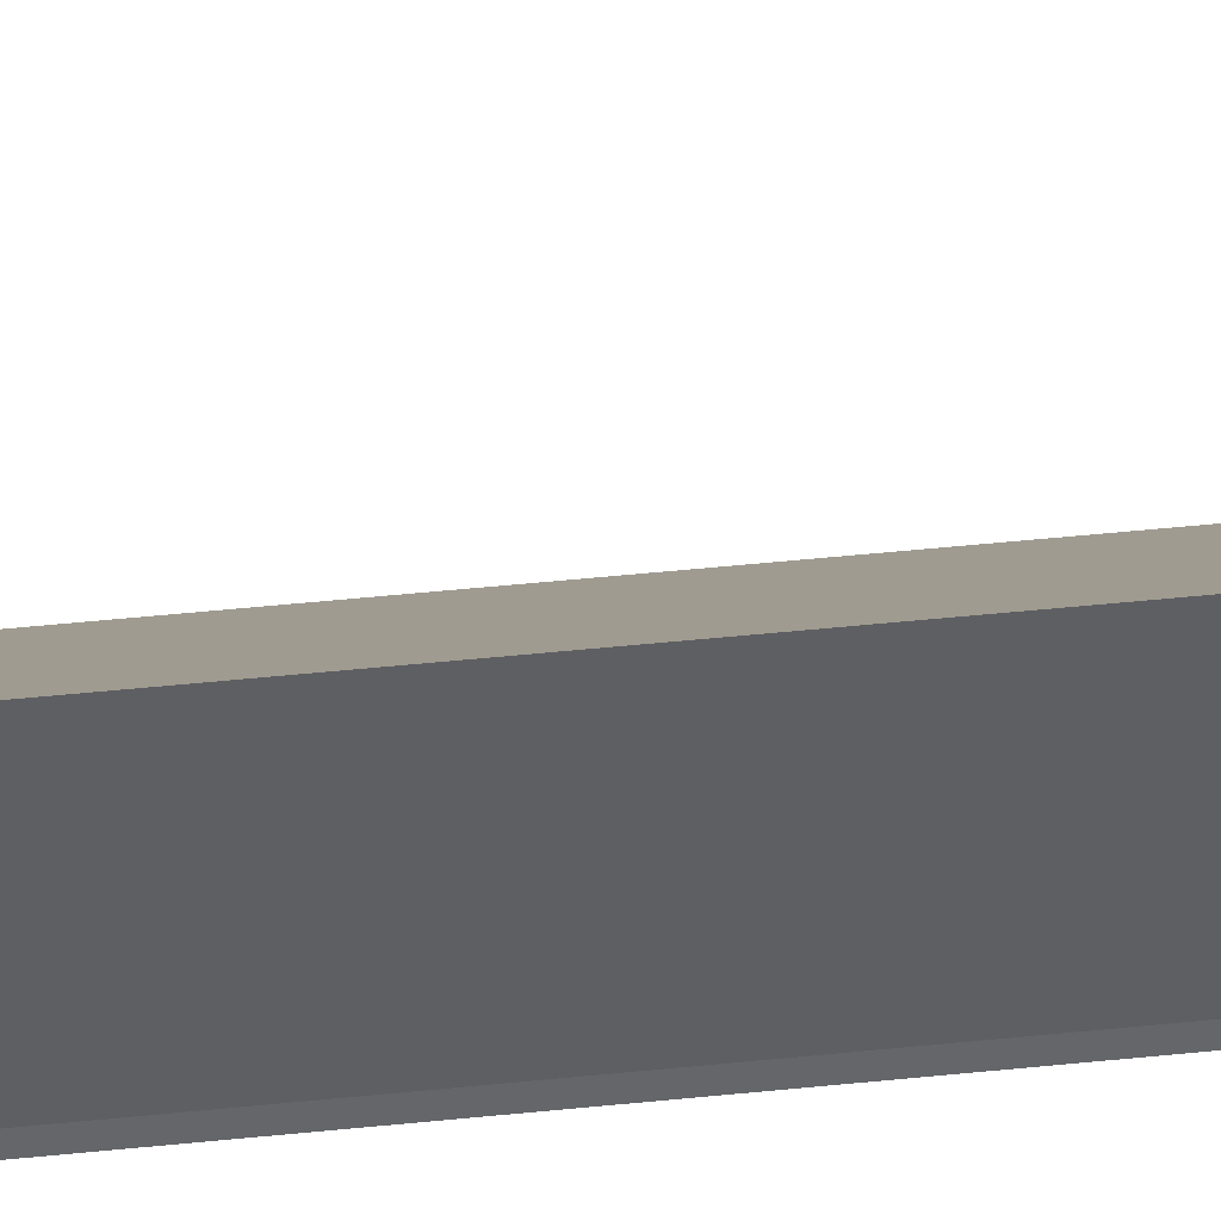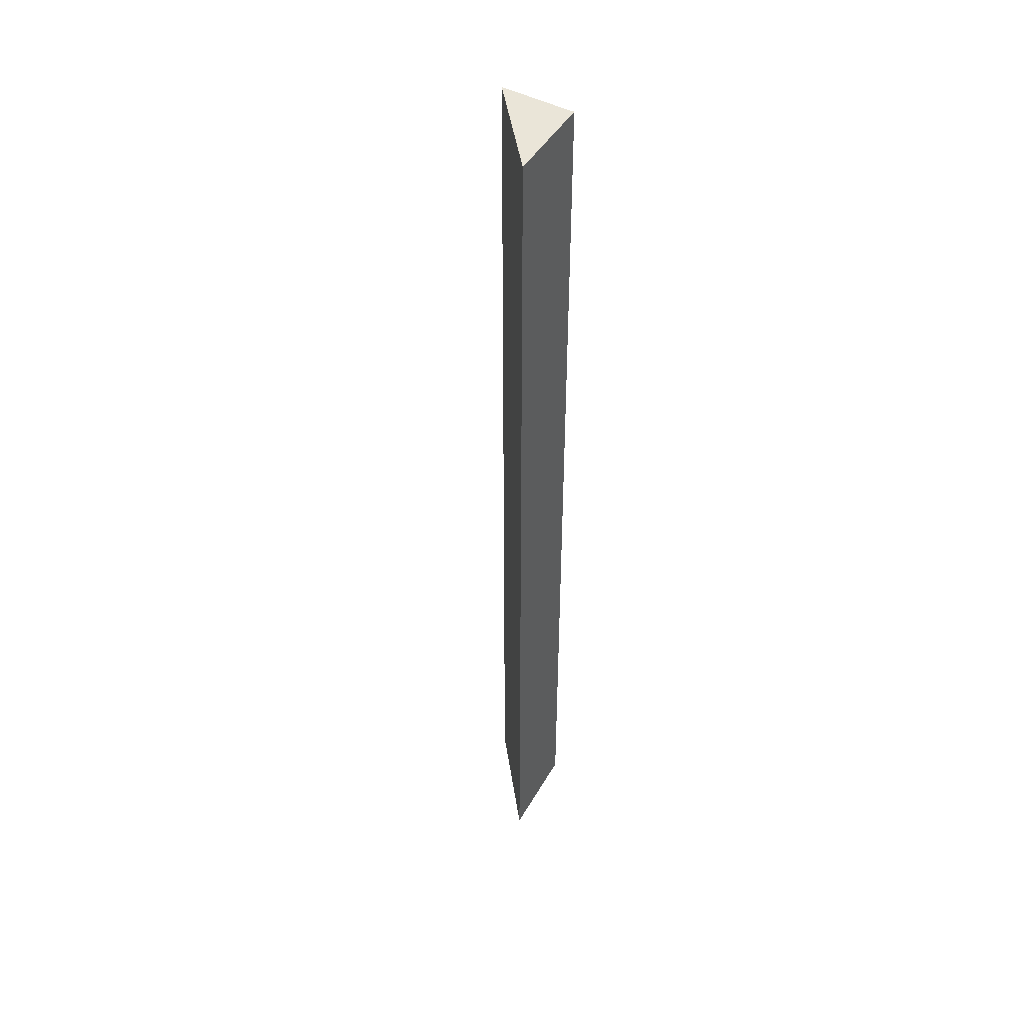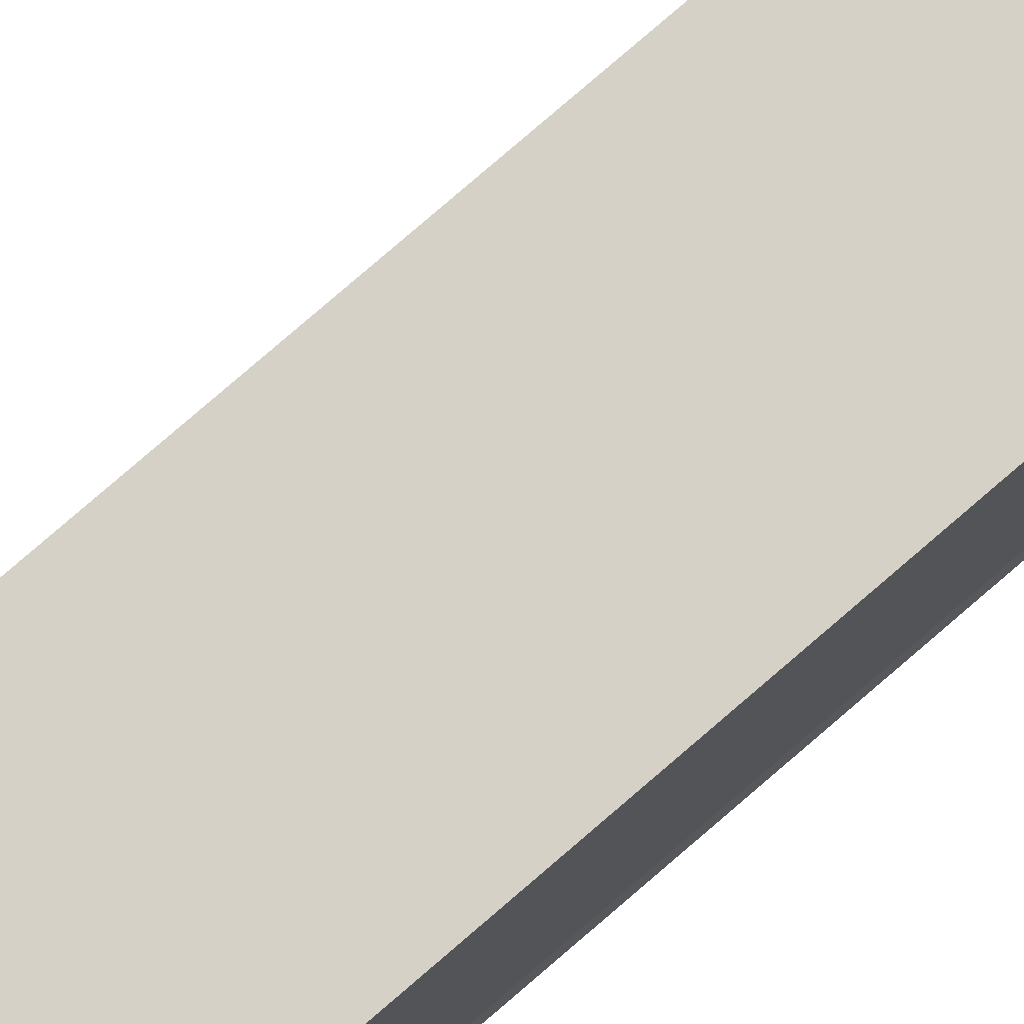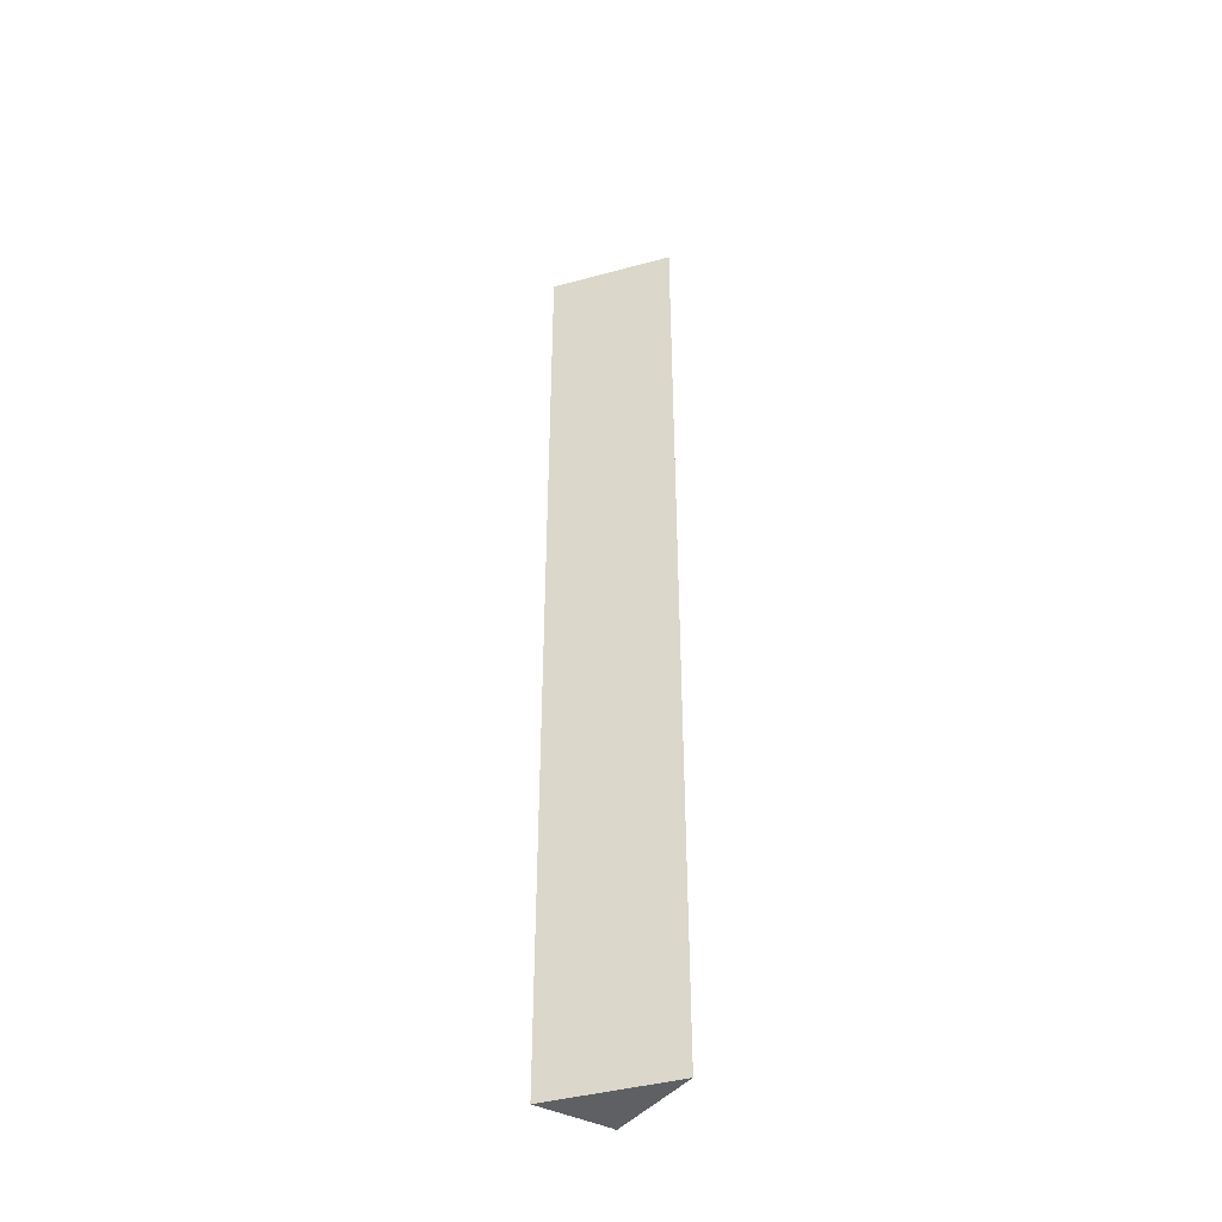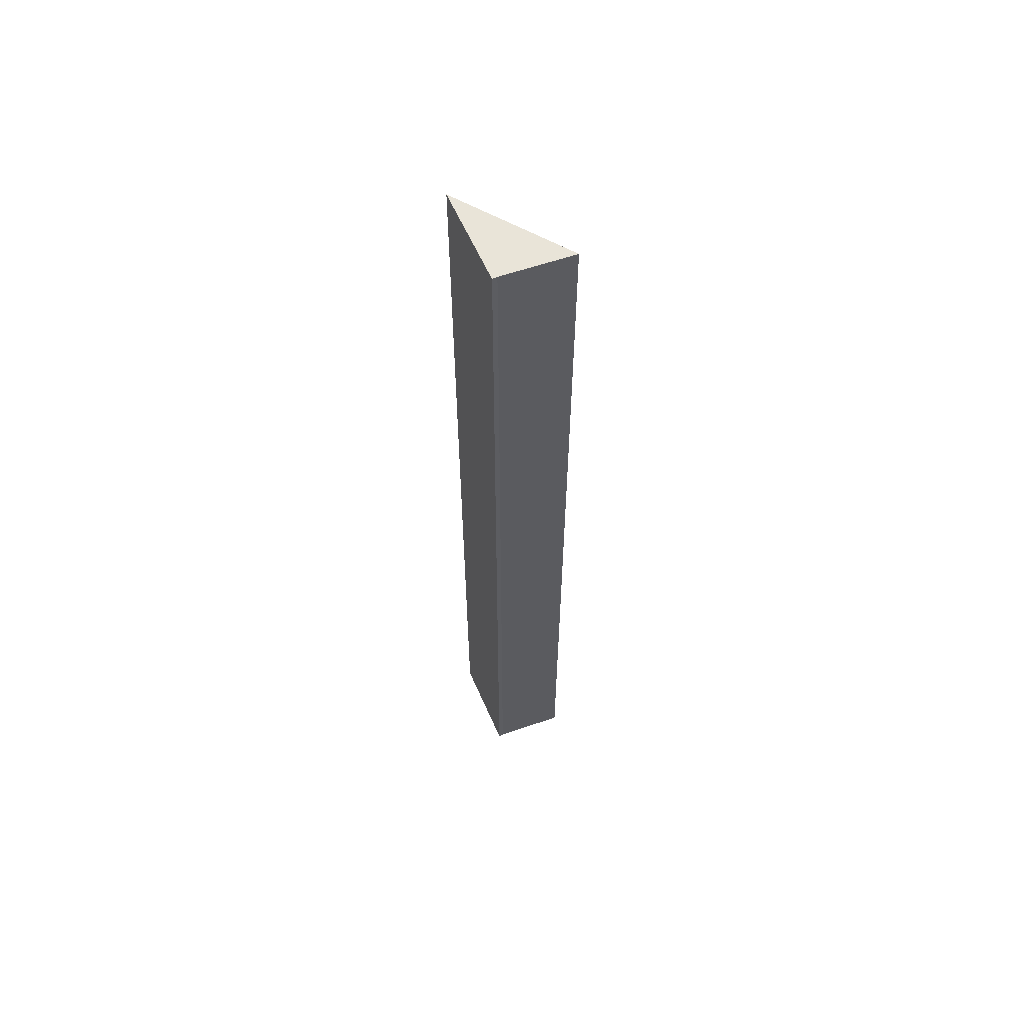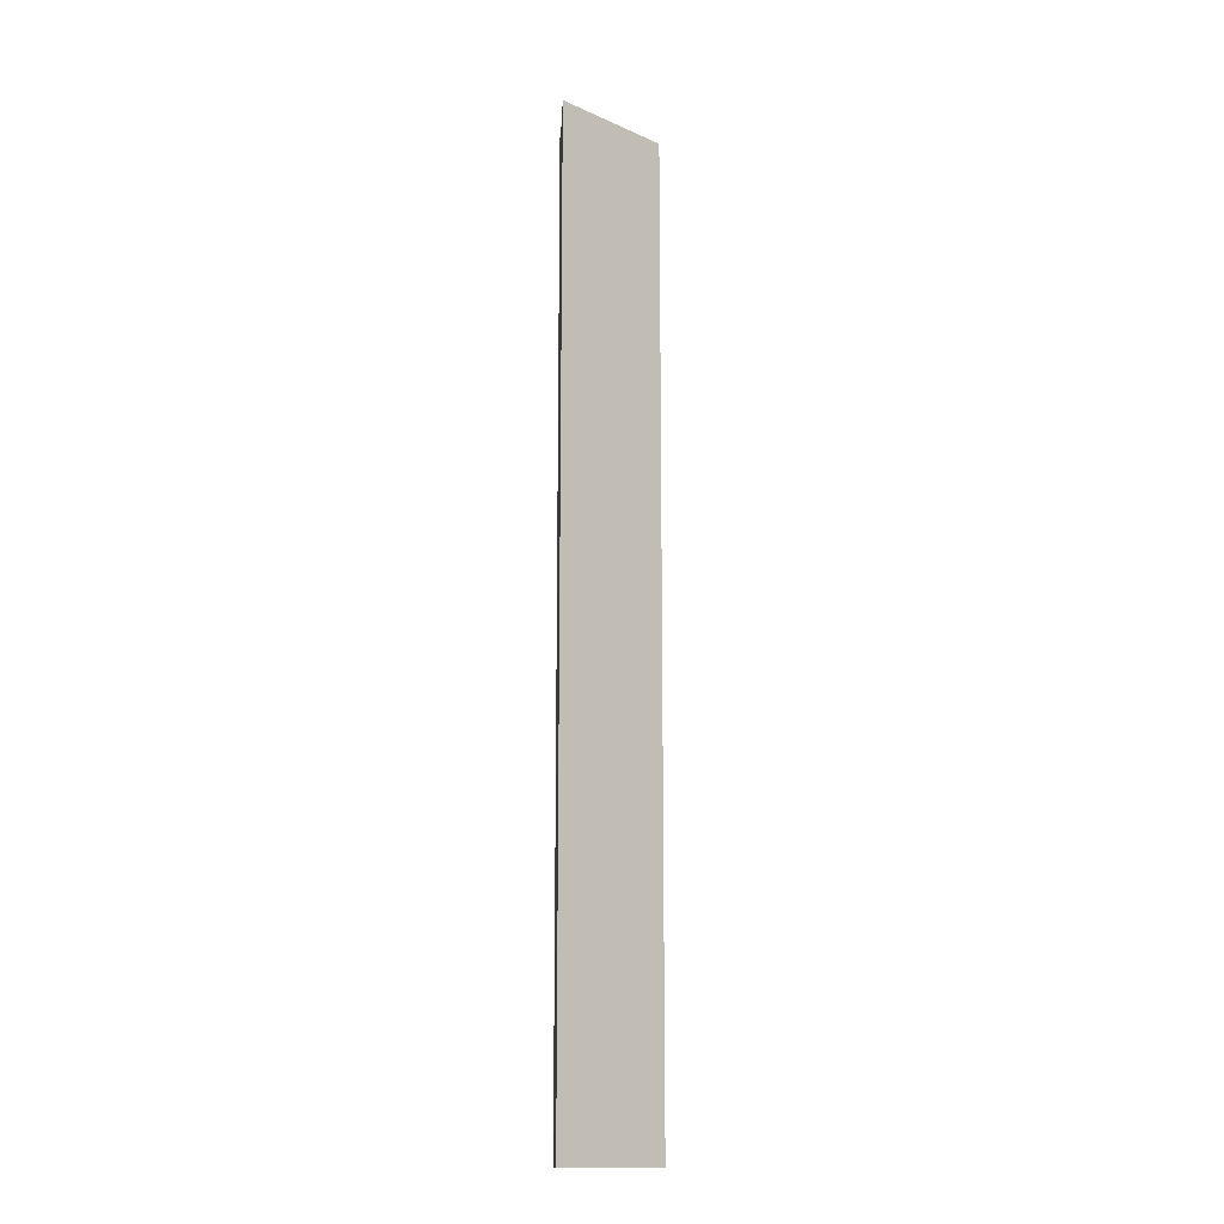
<metadata>
{"format":"obj","ext":"obj","renderer":"f3d","projection":"perspective","resolution":1024,"background":"white","views":[{"elev":41.3,"azim":-97.5,"up":"+Z"},{"elev":45.4,"azim":119.4,"up":"+Y"},{"elev":73.8,"azim":-131.4,"up":"+Z"},{"elev":-42.2,"azim":55.8,"up":"+Y"},{"elev":60.1,"azim":-112.5,"up":"+Y"},{"elev":-14.3,"azim":-6.1,"up":"+Y"}]}
</metadata>
<code>
v  1.297 12.41 -1.004
v  0.05 12.41 -0.916
v  0 12.41 7.601e-16
v  0.047 12.41 -0.979
v  0.047 5.995e-17 -0.979
v  0.05 5.609e-17 -0.916
v  0 0 0
v  1.297 6.148e-17 -1.004
g defaultobject
f 1 2 3
f 2 1 4
f 5 2 4
f 2 5 6
f 6 3 2
f 3 6 7
f 7 1 3
f 1 7 8
f 8 4 1
f 4 8 5
f 8 6 5
f 8 7 6

</code>
